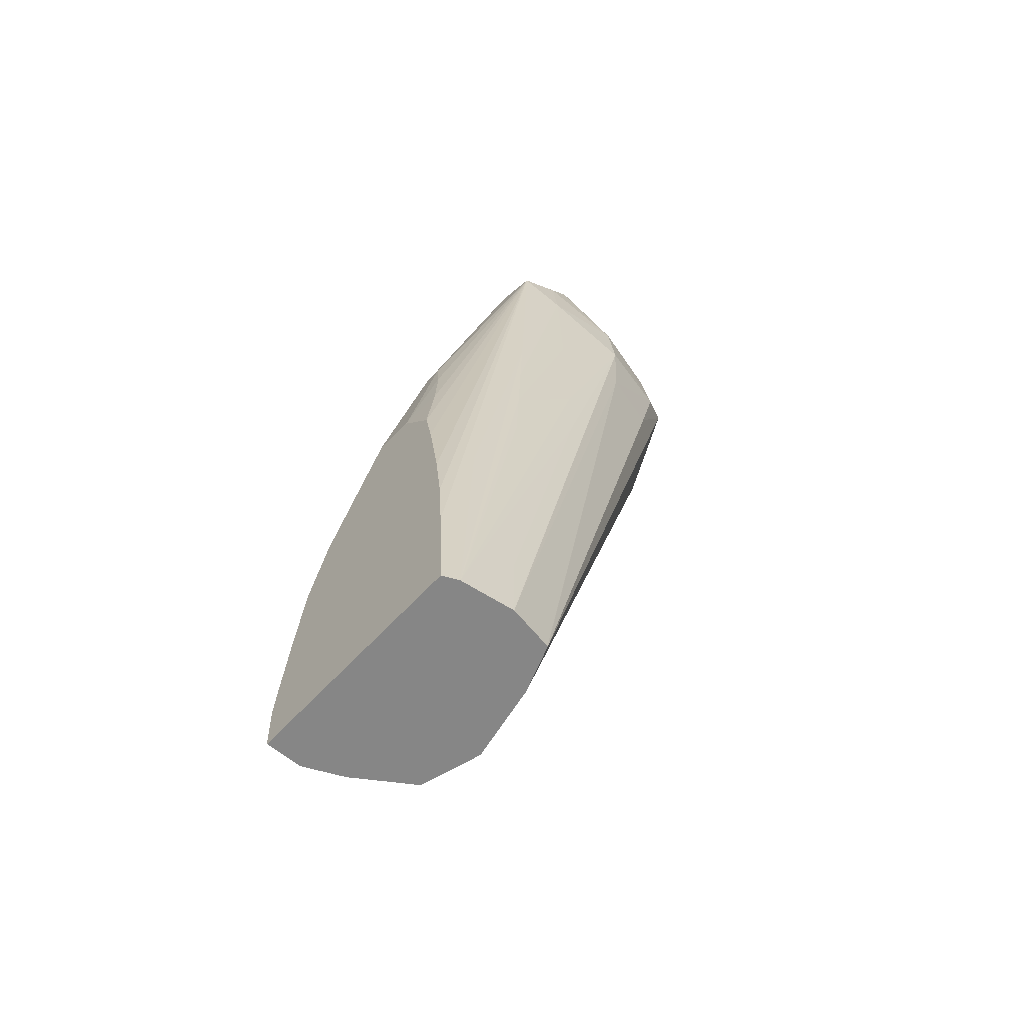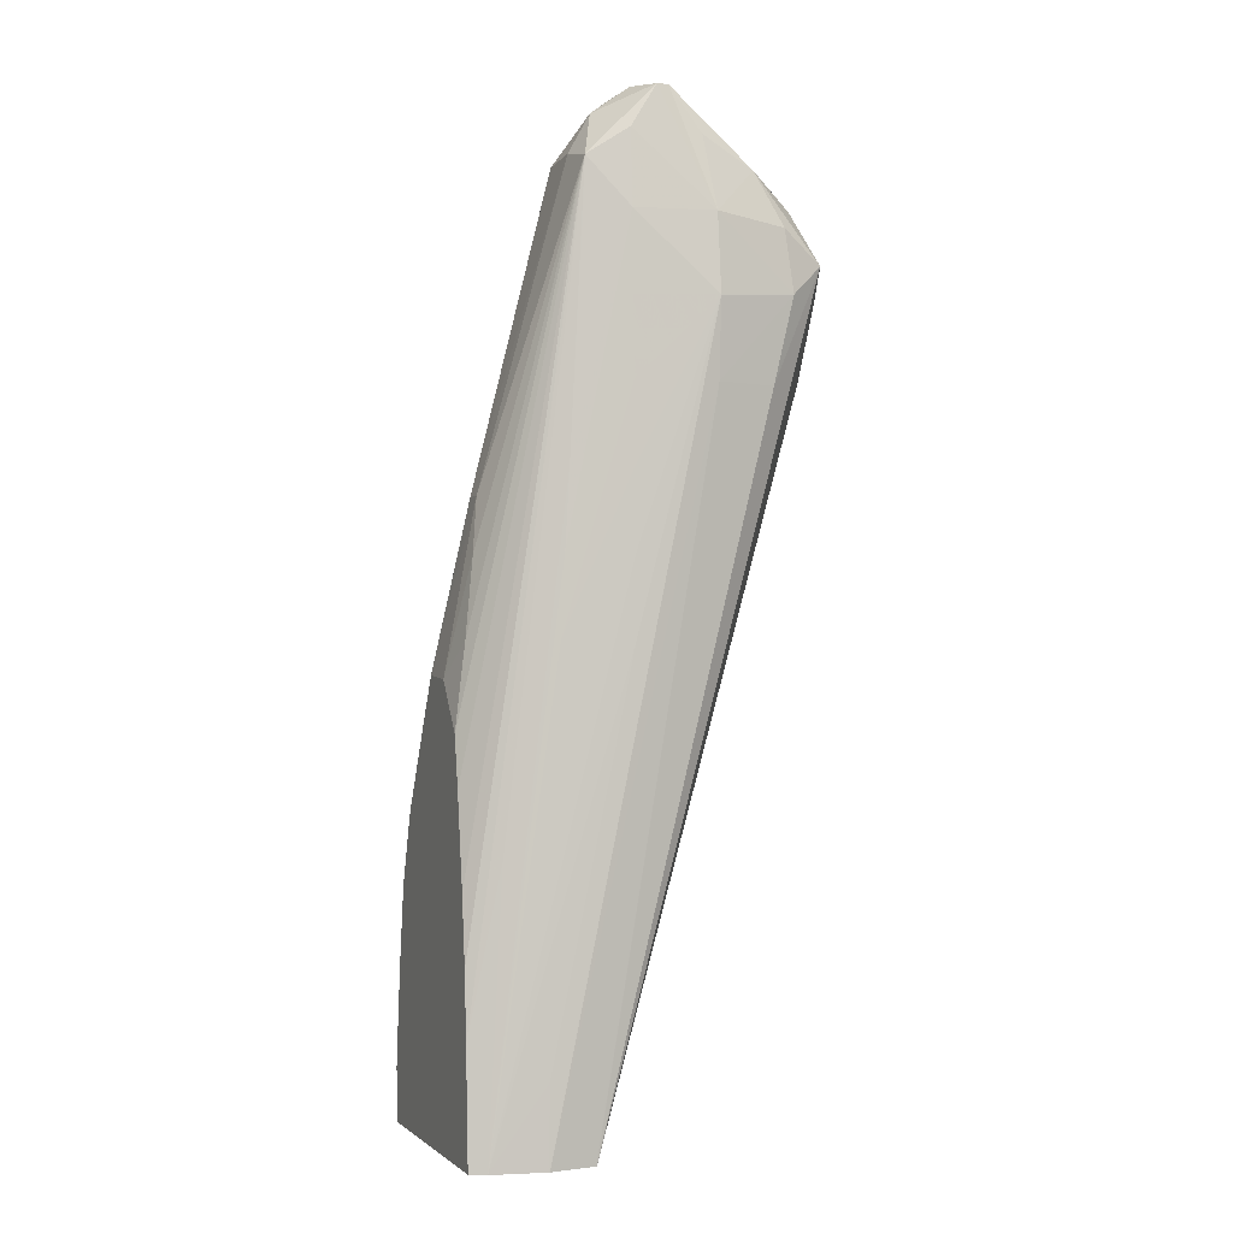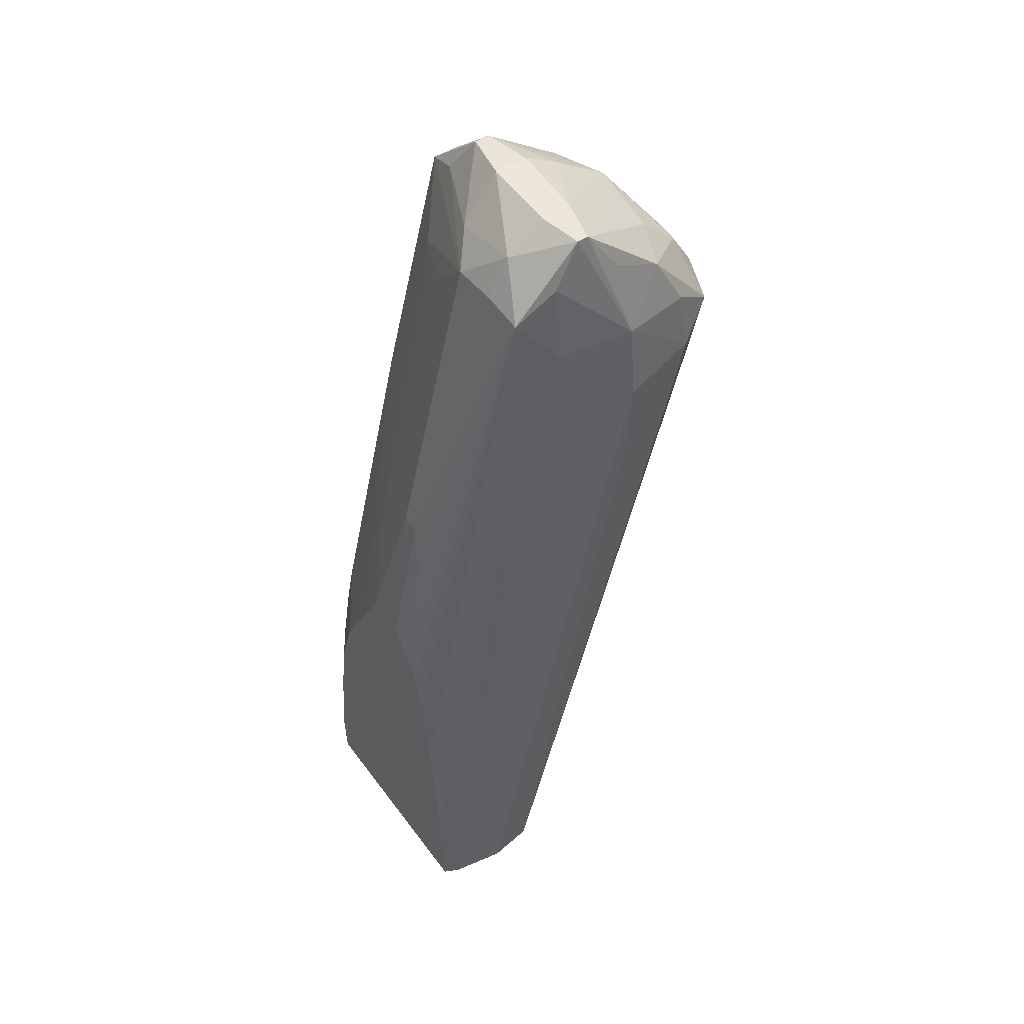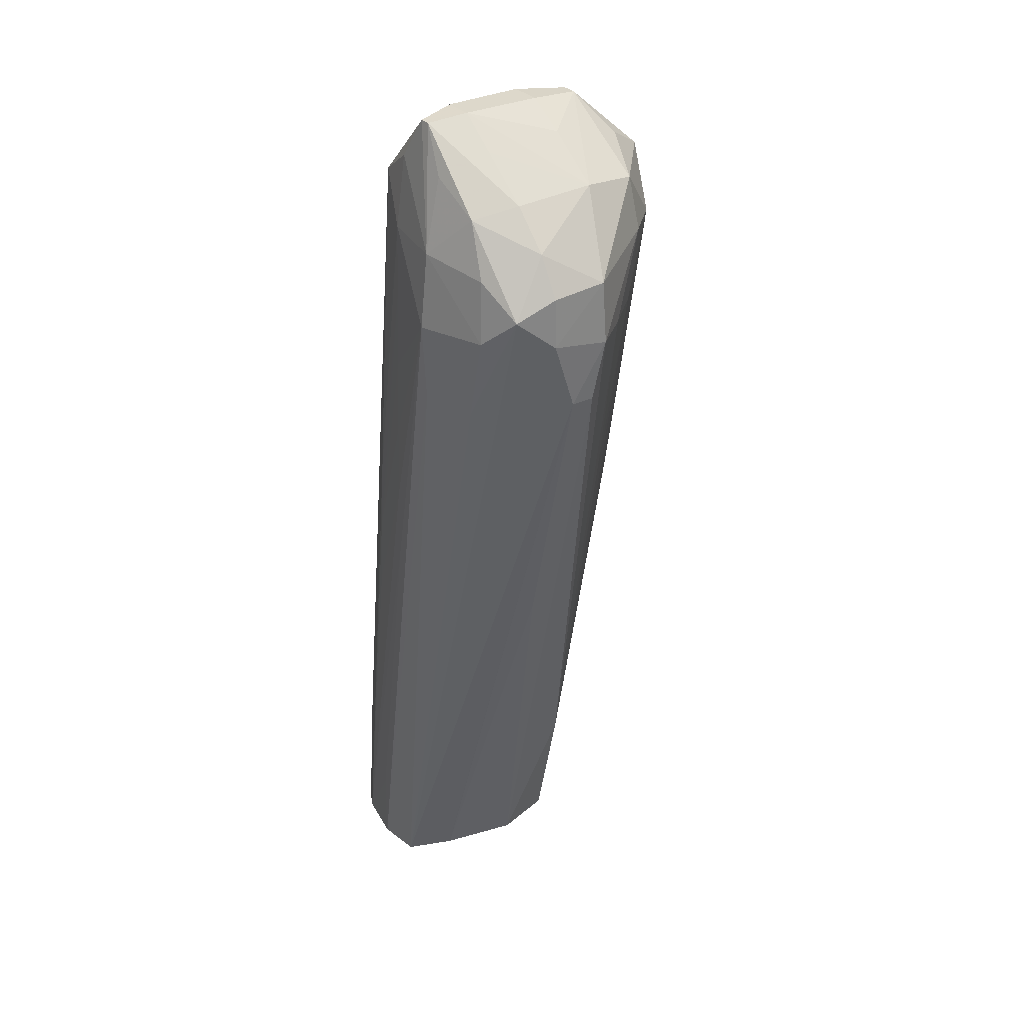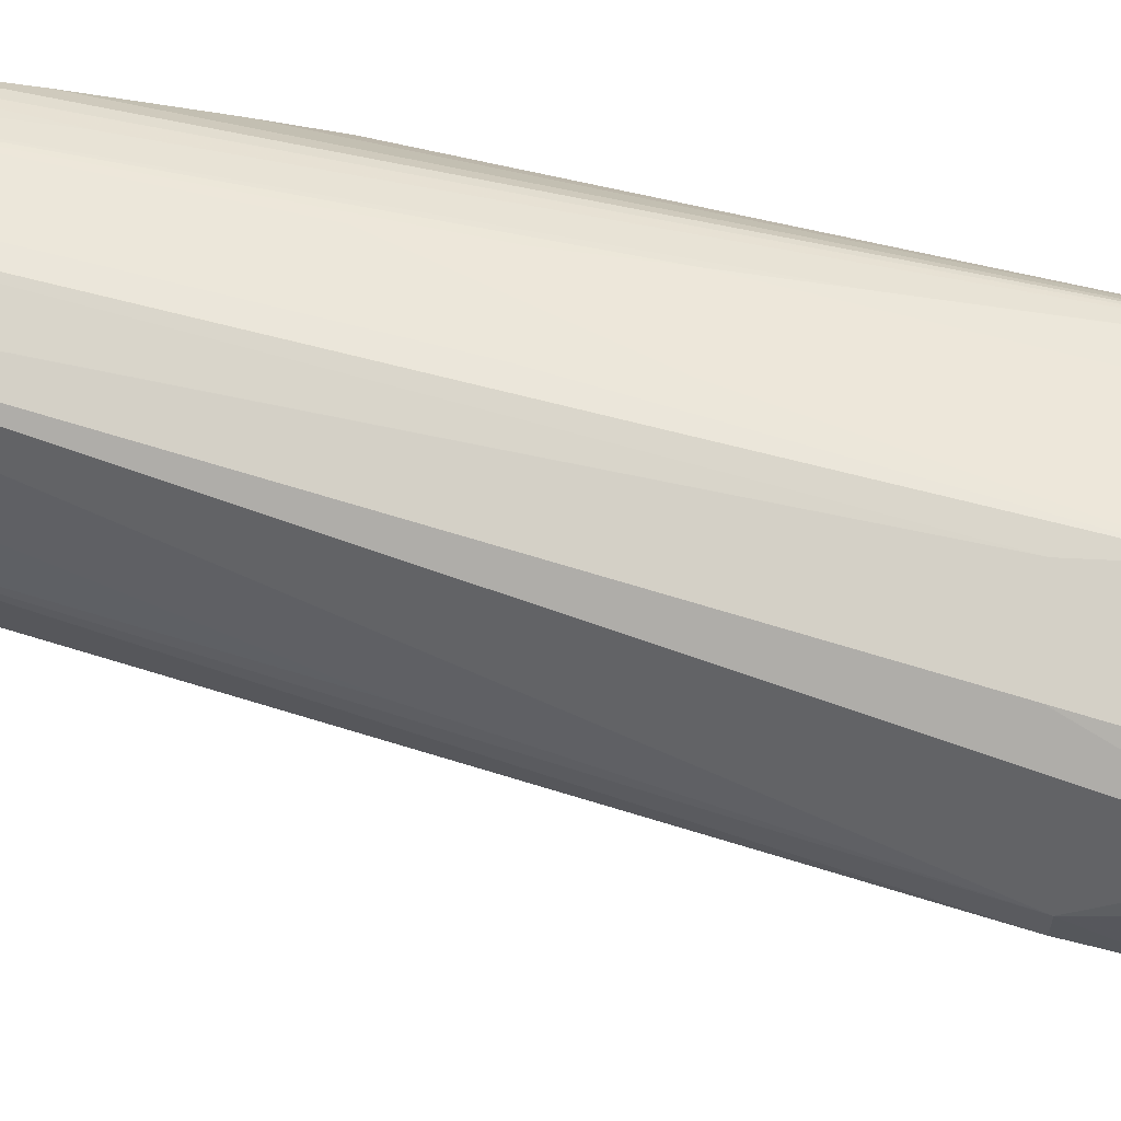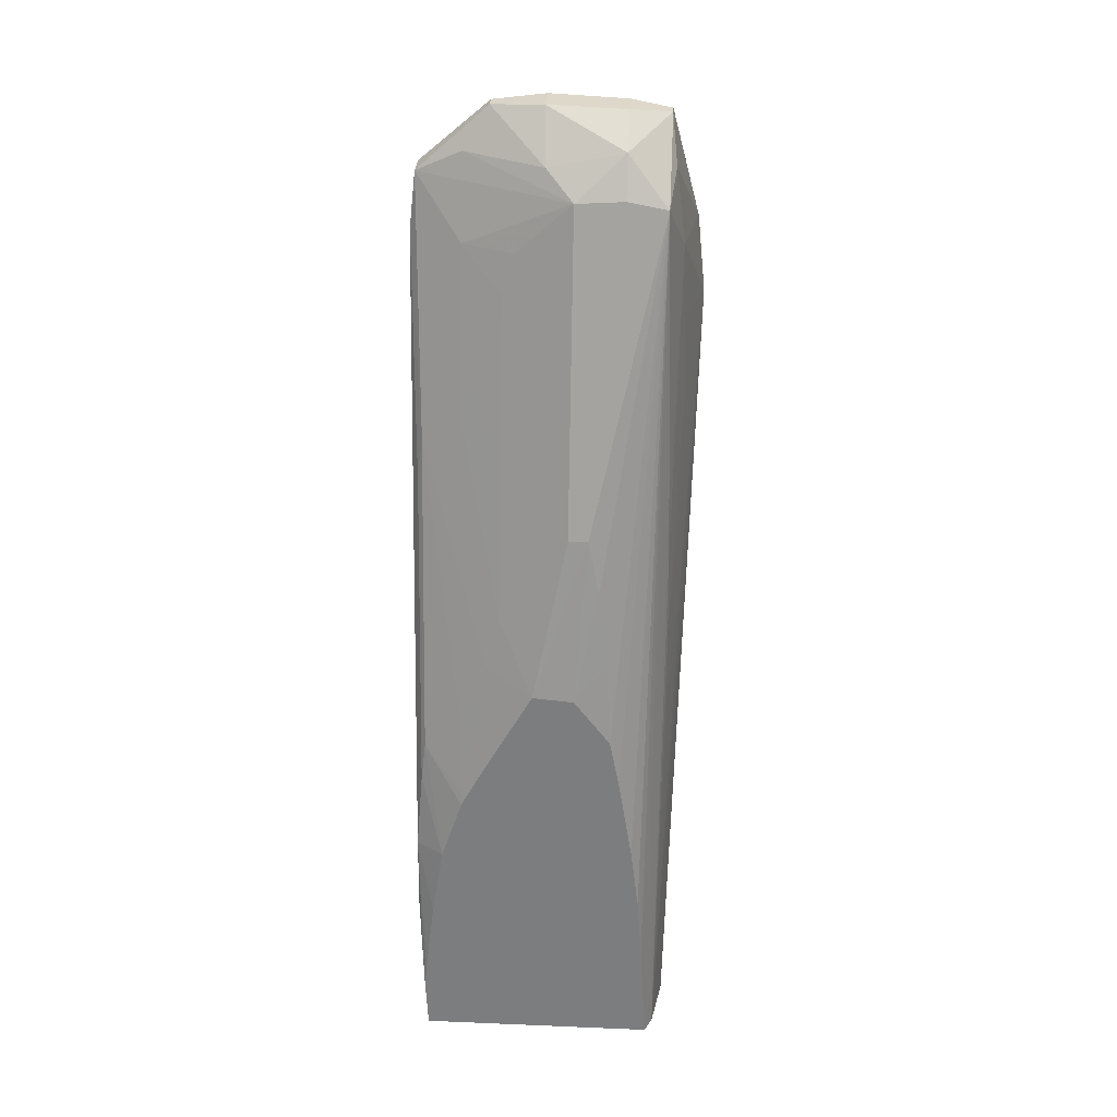
<metadata>
{"format":"obj","ext":"obj","renderer":"f3d","projection":"perspective","resolution":1024,"background":"white","views":[{"elev":-62.2,"azim":-42.4,"up":"+Y"},{"elev":-1.2,"azim":-20.7,"up":"+Y"},{"elev":49.6,"azim":-35.0,"up":"+Y"},{"elev":30.9,"azim":56.0,"up":"+Y"},{"elev":64.8,"azim":94.4,"up":"+Z"},{"elev":30.6,"azim":-86.6,"up":"+Y"}]}
</metadata>
<code>
v 0.00131 0.03395 -0.001549
v 0.00131 0.03395 0.001149
v 0.00131 0.034 -0.001552
v 0.001852 0.03484 -0.001585
v 0.001735 0.03395 -0.001533
v 0.001484 0.03395 0.001232
v 0.00131 0.03396 0.001148
v 0.00131 0.03455 -0.001575
v 0.001966 0.03573 -0.001624
v 0.002879 0.03927 -0.00164
v 0.002761 0.03838 -0.001599
v 0.001741 0.03395 -0.001531
v 0.002644 0.0375 -0.001546
v 0.001489 0.03395 0.001235
v 0.001543 0.03484 0.001211
v 0.001633 0.03644 0.001167
v 0.00131 0.03522 0.001079
v 0.00131 0.03484 -0.001546
v 0.001524 0.03661 -0.001618
v 0.001467 0.03573 -0.001624
v 0.003675 0.0428 -0.001656
v 0.003593 0.04192 -0.001612
v 0.003514 0.04103 -0.001559
v 0.003461 0.04043 -0.001521
v 0.003397 0.03984 -0.00148
v 0.002408 0.03573 -0.001436
v 0.002176 0.03395 -0.001319
v 0.002574 0.03696 -0.001513
v 0.002096 0.03395 0.001336
v 0.001492 0.03396 0.001235
v 0.002287 0.04015 0.001267
v 0.002344 0.04103 0.001247
v 0.001668 0.03703 0.001151
v 0.00131 0.03596 0.001026
v 0.002536 0.04423 0.001163
v 0.00131 0.03575 -0.001438
v 0.00131 0.03661 -0.001302
v 0.001613 0.0375 -0.00155
v 0.002477 0.04103 -0.001572
v 0.002386 0.04015 -0.001638
v 0.00325 0.04369 -0.001658
v 0.003181 0.0428 -0.001656
v 0.003744 0.04369 -0.001658
v 0.004186 0.04369 -0.001396
v 0.004117 0.0428 -0.001316
v 0.003722 0.03838 -0.0009148
v 0.003638 0.0375 -0.0008355
v 0.003552 0.03661 -0.0007539
v 0.003485 0.03589 -0.0006805
v 0.002813 0.03395 -0.0008759
v 0.002188 0.03395 -0.001311
v 0.002107 0.03484 0.001334
v 0.002107 0.03395 0.001338
v 0.003875 0.0428 0.001573
v 0.002991 0.03927 0.001451
v 0.002192 0.03838 0.001295
v 0.002239 0.03927 0.001284
v 0.002991 0.04015 0.001439
v 0.002991 0.0428 0.001361
v 0.002991 0.04369 0.001332
v 0.002511 0.04369 0.001181
v 0.00131 0.03672 0.0009342
v 0.003015 0.04454 0.001226
v 0.003326 0.04503 0.001165
v 0.002754 0.04477 0.0007104
v 0.002509 0.04433 0.0007104
v 0.001623 0.04076 0.0003847
v 0.001546 0.04015 0.0005108
v 0.001436 0.03927 0.0006117
v 0.00131 0.03831 0.0006629
v 0.00131 0.03774 0.0007714
v 0.00131 0.03735 -0.001058
v 0.001664 0.03794 -0.001502
v 0.002535 0.04154 -0.001517
v 0.003338 0.04433 -0.001594
v 0.003658 0.04433 -0.001594
v 0.004609 0.04369 -0.0009543
v 0.004559 0.0428 -0.0008737
v 0.004518 0.04431 -0.0008671
v 0.004401 0.04103 -0.0007055
v 0.004347 0.04043 -0.0006477
v 0.005002 0.0428 -0.0003944
v 0.005363 0.0428 4.763e-05
v 0.005277 0.04208 0.0001545
v 0.003017 0.03395 -0.0001737
v 0.002628 0.03395 0.001256
v 0.003875 0.04192 0.001524
v 0.004796 0.04289 0.001363
v 0.003875 0.04369 0.001482
v 0.002991 0.04192 0.00139
v 0.002991 0.04103 0.001416
v 0.003455 0.04503 0.001165
v 0.003196 0.04509 0.0007104
v 0.003219 0.04511 -0.0001737
v 0.002779 0.04458 -0.0001462
v 0.002508 0.04429 0.0001668
v 0.001623 0.04076 0.0001621
v 0.00131 0.0389 -0.0002192
v 0.00131 0.03886 0.0002487
v 0.00131 0.03835 0.0006323
v 0.00131 0.0375 -0.0009869
v 0.001342 0.0375 -0.001058
v 0.001535 0.0383 -0.001061
v 0.002412 0.04187 -0.001069
v 0.002869 0.04369 -0.001058
v 0.001593 0.03911 -0.0007681
v 0.003201 0.0446 -0.001063
v 0.003357 0.04506 -0.0007713
v 0.003533 0.04506 -0.0007713
v 0.00389 0.04461 -0.001114
v 0.005341 0.04353 8.747e-05
v 0.004684 0.04441 -0.0001737
v 0.005331 0.04289 0.0007164
v 0.005277 0.04208 0.0004255
v 0.004338 0.03876 0.0003142
v 0.002839 0.03395 0.0007104
v 0.002635 0.03395 0.001255
v 0.004565 0.04192 0.001359
v 0.005202 0.04324 0.001153
v 0.005202 0.04325 0.001153
v 0.004719 0.0436 0.001295
v 0.004397 0.0442 0.001206
v 0.0038 0.04452 0.001251
v 0.003551 0.04509 0.0007104
v 0.004593 0.04432 0.0007104
v 0.003993 0.04476 0.0007104
v 0.003609 0.04511 -0.0001737
v 0.002611 0.04369 -0.0004633
v 0.002432 0.04369 -2.129e-05
v 0.002049 0.04192 -0.0001737
v 0.00182 0.04105 -0.000149
v 0.001724 0.04015 -0.0004703
v 0.001667 0.0397 -0.0006107
v 0.001439 0.03935 -0.0002591
v 0.00131 0.03835 -0.000525
v 0.002479 0.04264 -0.0007817
v 0.002553 0.04323 -0.0006059
v 0.004051 0.04485 -0.0001737
v 0.005307 0.04346 0.0007104
v 0.005035 0.0439 0.0007104
v 0.002836 0.03395 0.0007183
f 1 2 7
f 1 7 17
f 1 17 34
f 1 34 62
f 1 62 71
f 1 71 70
f 1 70 100
f 1 100 99
f 1 99 98
f 1 98 135
f 1 135 101
f 1 101 72
f 1 72 37
f 1 37 36
f 1 36 18
f 1 18 8
f 1 8 3
f 1 3 4
f 1 4 5
f 1 5 12
f 1 12 27
f 1 27 51
f 1 51 50
f 1 50 85
f 1 85 116
f 1 116 141
f 1 141 117
f 1 117 86
f 1 86 53
f 1 53 29
f 1 29 14
f 1 14 6
f 1 6 2
f 2 6 7
f 3 8 9
f 3 9 4
f 4 9 10
f 4 10 11
f 4 11 5
f 5 11 13
f 5 13 12
f 6 14 15
f 6 15 16
f 6 16 17
f 6 17 7
f 8 18 19
f 8 19 20
f 8 20 9
f 9 20 42
f 9 42 21
f 9 21 10
f 10 21 22
f 10 22 23
f 10 23 24
f 10 24 11
f 11 24 25
f 11 25 13
f 12 26 27
f 12 13 28
f 12 28 26
f 13 25 28
f 14 29 30
f 14 30 31
f 14 31 32
f 14 32 15
f 15 32 16
f 16 33 17
f 16 32 33
f 17 33 35
f 17 35 34
f 18 36 19
f 19 36 37
f 19 37 38
f 19 38 39
f 19 39 40
f 19 40 20
f 20 40 41
f 20 41 42
f 21 42 41
f 21 41 43
f 21 43 44
f 21 44 22
f 22 44 23
f 23 44 24
f 24 44 45
f 24 45 25
f 25 45 46
f 25 46 47
f 25 47 48
f 25 48 49
f 25 49 50
f 25 50 51
f 25 51 27
f 25 27 26
f 25 26 28
f 29 52 30
f 29 53 54
f 29 54 55
f 29 55 52
f 30 56 57
f 30 57 31
f 30 52 55
f 30 55 58
f 30 58 56
f 31 59 60
f 31 60 32
f 31 57 59
f 32 60 61
f 32 61 35
f 32 35 33
f 34 35 62
f 35 61 60
f 35 60 63
f 35 63 64
f 35 64 65
f 35 65 66
f 35 66 67
f 35 67 68
f 35 68 69
f 35 69 70
f 35 70 71
f 35 71 62
f 37 72 73
f 37 73 38
f 38 73 39
f 39 74 41
f 39 41 40
f 39 73 74
f 41 75 76
f 41 76 43
f 41 74 75
f 43 76 44
f 44 77 78
f 44 78 45
f 44 76 79
f 44 79 77
f 45 78 46
f 46 78 80
f 46 80 81
f 46 81 47
f 47 81 48
f 48 81 49
f 49 81 82
f 49 82 83
f 49 83 84
f 49 84 85
f 49 85 50
f 53 86 87
f 53 87 54
f 54 88 89
f 54 89 60
f 54 60 59
f 54 59 90
f 54 90 91
f 54 91 58
f 54 58 55
f 54 87 88
f 56 58 57
f 57 58 91
f 57 91 90
f 57 90 59
f 60 89 63
f 63 89 64
f 64 92 124
f 64 124 93
f 64 93 65
f 64 89 92
f 65 93 94
f 65 94 95
f 65 95 96
f 65 96 66
f 66 96 97
f 66 97 67
f 67 97 98
f 67 98 99
f 67 99 68
f 68 99 69
f 69 99 100
f 69 100 70
f 72 101 102
f 72 102 73
f 73 102 103
f 73 103 74
f 74 104 105
f 74 105 75
f 74 103 106
f 74 106 104
f 75 105 96
f 75 96 107
f 75 107 108
f 75 108 109
f 75 109 76
f 76 109 110
f 76 110 79
f 77 79 111
f 77 111 83
f 77 83 82
f 77 82 78
f 78 82 80
f 79 110 109
f 79 109 112
f 79 112 111
f 80 82 81
f 83 111 113
f 83 113 114
f 83 114 84
f 84 114 85
f 85 115 116
f 85 114 115
f 86 117 87
f 87 118 88
f 87 117 118
f 88 119 120
f 88 120 121
f 88 121 89
f 88 118 119
f 89 122 123
f 89 123 92
f 89 121 122
f 92 123 122
f 92 122 125
f 92 125 126
f 92 126 124
f 93 124 127
f 93 127 94
f 94 127 109
f 94 109 108
f 94 108 95
f 95 108 107
f 95 107 96
f 96 105 128
f 96 128 129
f 96 129 97
f 97 129 130
f 97 130 131
f 97 131 132
f 97 132 133
f 97 133 134
f 97 134 98
f 98 106 135
f 98 134 133
f 98 133 106
f 101 135 106
f 101 106 102
f 102 106 103
f 104 106 133
f 104 133 136
f 104 136 105
f 105 136 137
f 105 137 128
f 109 127 138
f 109 138 112
f 111 139 113
f 111 112 140
f 111 140 139
f 112 138 124
f 112 124 126
f 112 126 125
f 112 125 140
f 113 139 120
f 113 120 119
f 113 119 114
f 114 119 117
f 114 117 141
f 114 141 116
f 114 116 115
f 117 119 118
f 120 139 140
f 120 140 122
f 120 122 121
f 122 140 125
f 124 138 127
f 128 137 129
f 129 137 132
f 129 132 130
f 130 132 131
f 132 137 133
f 133 137 136

</code>
